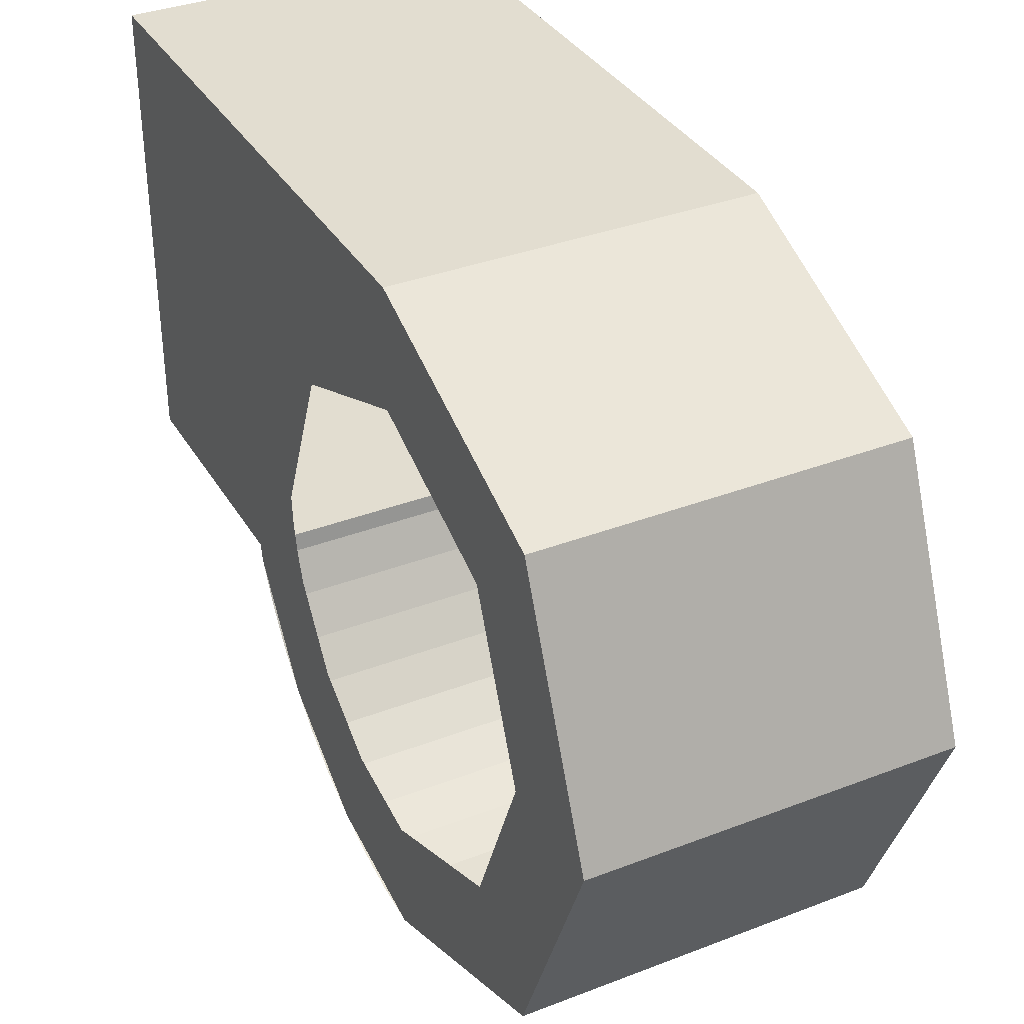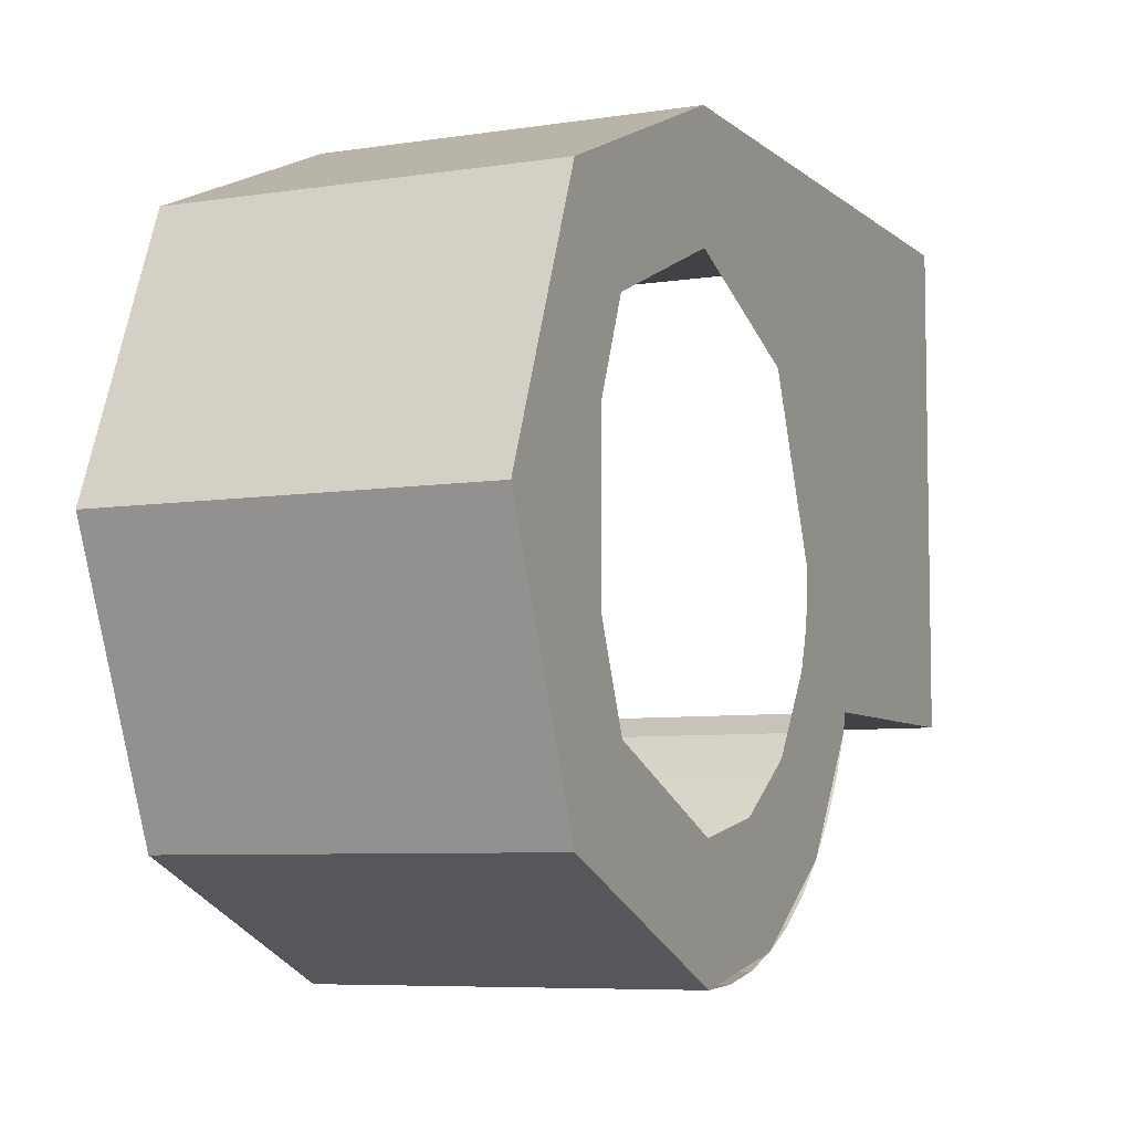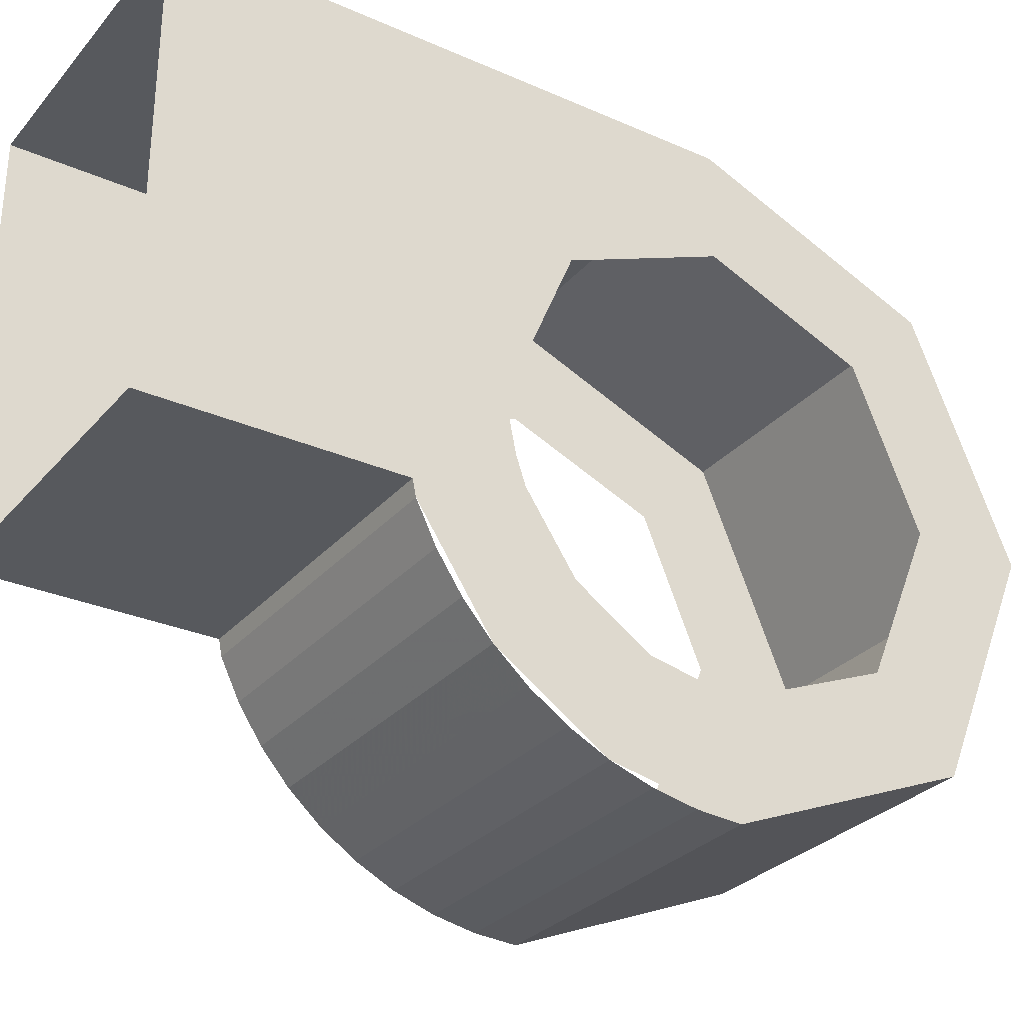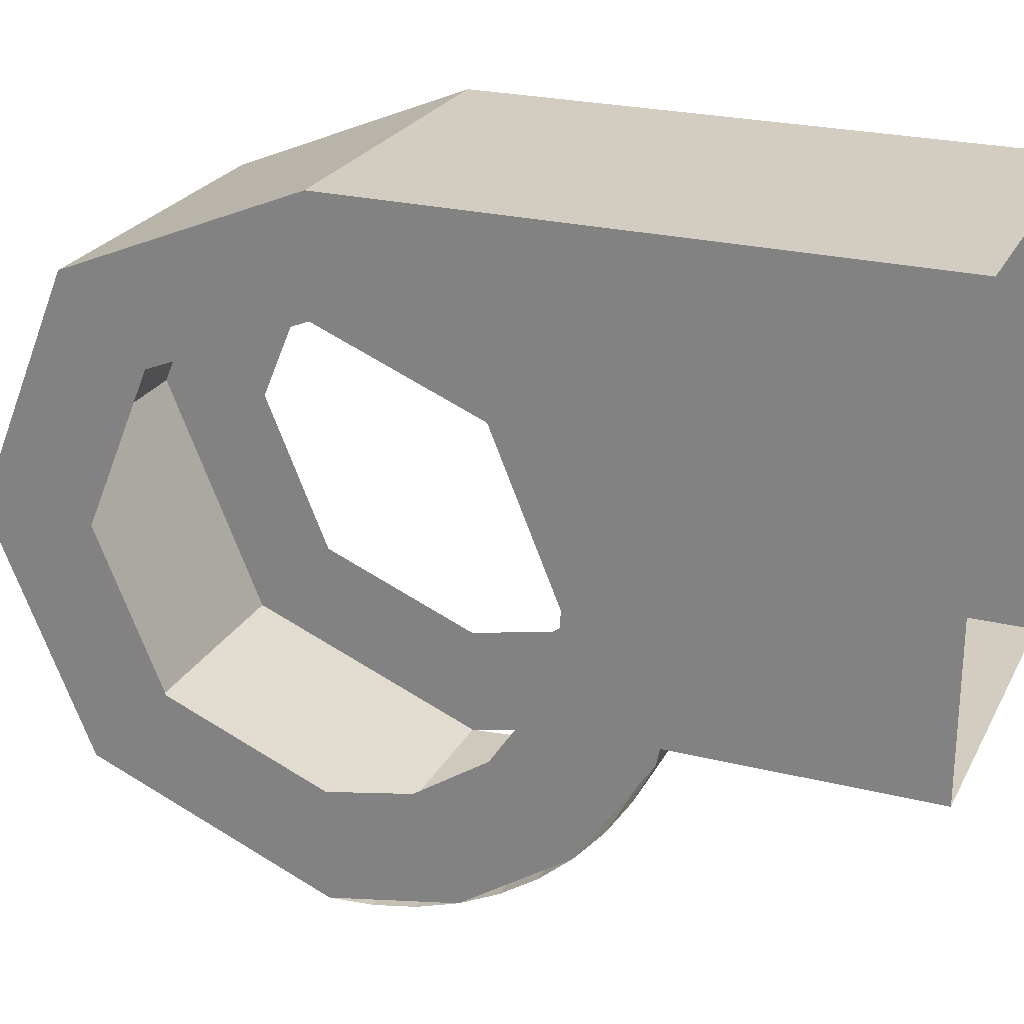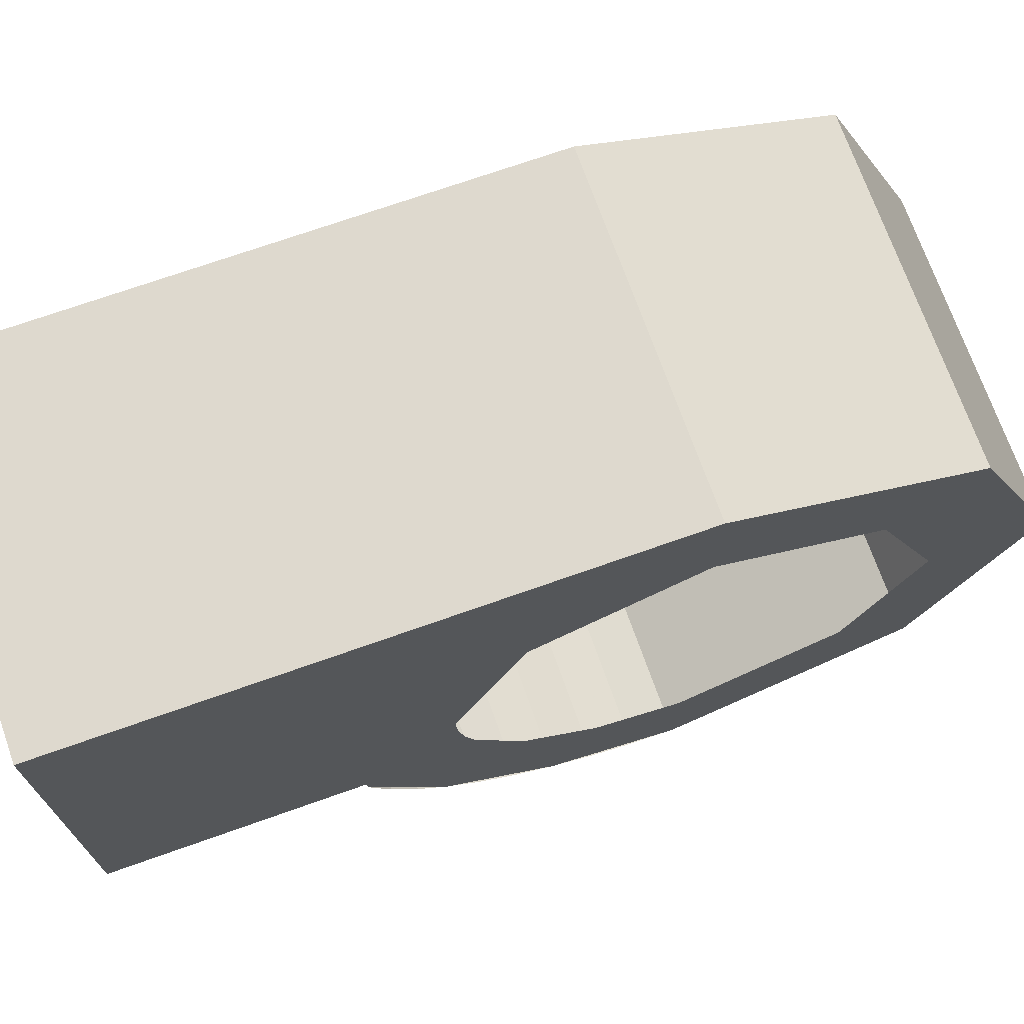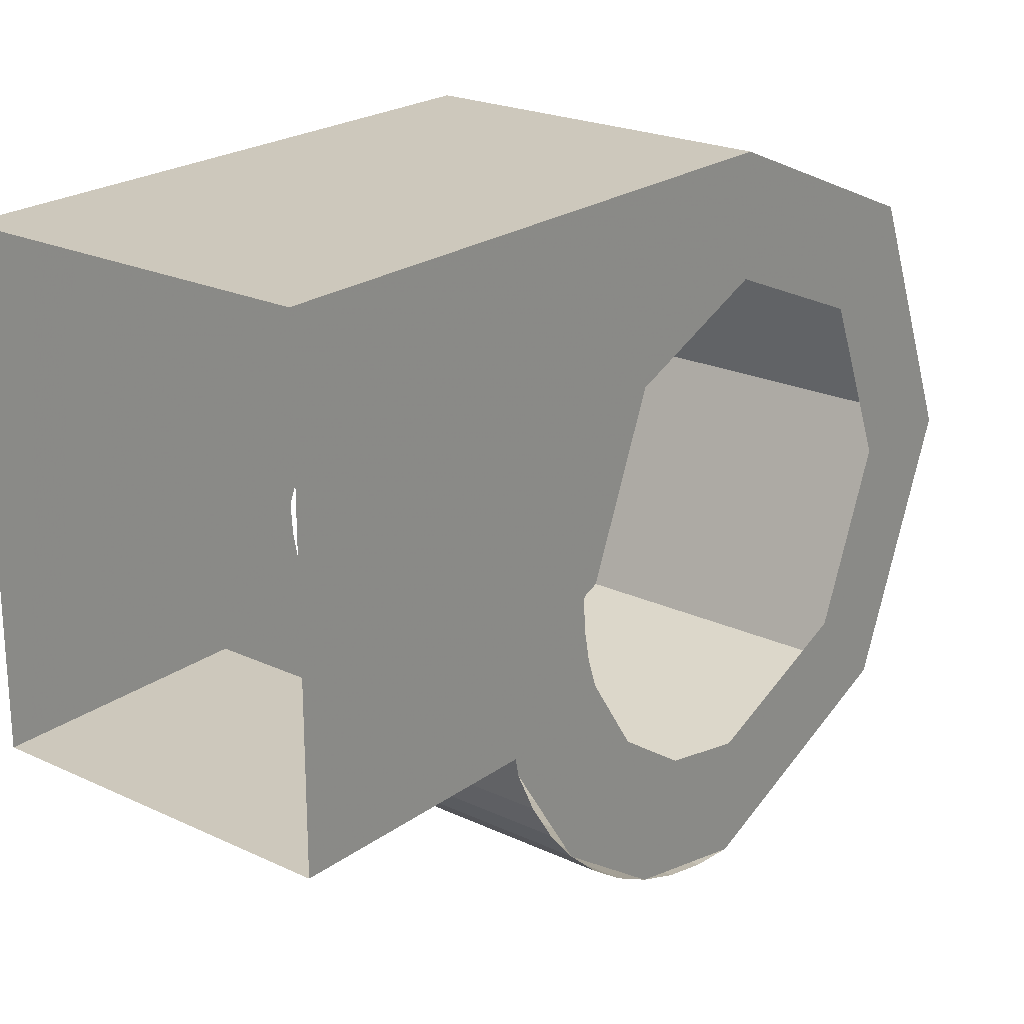
<metadata>
{"format":"obj","ext":"obj","renderer":"f3d","projection":"perspective","resolution":1024,"background":"white","views":[{"elev":35.4,"azim":153.0,"up":"+Y"},{"elev":-6.7,"azim":-155.2,"up":"+Y"},{"elev":-29.7,"azim":57.2,"up":"+Y"},{"elev":24.5,"azim":-67.9,"up":"+Y"},{"elev":71.6,"azim":70.5,"up":"+Y"},{"elev":22.2,"azim":39.1,"up":"+Y"}]}
</metadata>
<code>
v 0.15 0 0.5
v -0.15 0 0.5
v -0.15 0 0.2802
v 0.15 0 0.2802
v -0.15 0 0.2802
v -0.15 -0.01481 0.2772
v 0.15 -0.01481 0.2772
v 0.15 0 0.2802
v 0.15 -0.2 0
v 0.15 -0.1974 0.03915
v -0.15 -0.1974 0.03915
v -0.15 -0.2 0
v 0.15 -0.1974 0.03915
v 0.15 -0.1898 0.07764
v -0.15 -0.1898 0.07764
v -0.15 -0.1974 0.03915
v 0.15 -0.1898 0.07764
v 0.15 -0.1772 0.1148
v -0.15 -0.1772 0.1148
v -0.15 -0.1898 0.07764
v 0.15 -0.1772 0.1148
v 0.15 -0.1598 0.15
v -0.15 -0.1598 0.15
v -0.15 -0.1772 0.1148
v 0.15 -0.1598 0.15
v 0.15 -0.138 0.1826
v -0.15 -0.138 0.1826
v -0.15 -0.1598 0.15
v 0.15 -0.138 0.1826
v 0.15 -0.1121 0.2121
v -0.15 -0.1121 0.2121
v -0.15 -0.138 0.1826
v 0.15 -0.1121 0.2121
v 0.15 -0.08264 0.238
v -0.15 -0.08264 0.238
v -0.15 -0.1121 0.2121
v 0.15 -0.08264 0.238
v 0.15 -0.05 0.2598
v -0.15 -0.05 0.2598
v -0.15 -0.08264 0.238
v 0.15 -0.05 0.2598
v 0.15 -0.01481 0.2772
v -0.15 -0.01481 0.2772
v -0.15 -0.05 0.2598
v -0.15 -0.1121 -0.2121
v -0.15 -0.2 0
v 0.15 -0.2 0
v 0.15 -0.1121 -0.2121
v -0.15 0.1 -0.3
v -0.15 -0.1121 -0.2121
v 0.15 -0.1121 -0.2121
v 0.15 0.1 -0.3
v -0.15 0.3121 -0.2121
v -0.15 0.1 -0.3
v 0.15 0.1 -0.3
v 0.15 0.3121 -0.2121
v -0.15 0.4 0
v -0.15 0.3121 -0.2121
v 0.15 0.3121 -0.2121
v 0.15 0.4 0
v 0.15 0.4 0
v -0.15 0.4 0
v -0.15 0.4 0.5
v 0.15 0.4 0.5
v 0.15 0.3 0.2
v 0.15 0.2414 0.1414
v 0.15 0.3 0
v 0.15 0.3 0.2
v 0.15 0.1 0.2
v 0.15 0.2414 0.1414
v 0.15 0.06022 0.2
v 0.15 0.0739 0.1983
v 0.15 0.1 0.2
v 0.15 0.04824 0.1932
v 0.15 0.0739 0.1983
v 0.15 0.06022 0.2
v 0.15 0.02346 0.1848
v 0.15 0.04824 0.1932
v 0.15 0.06022 0.2
v 0.15 0.4 0
v 0.15 0.3121 -0.2121
v 0.15 0.2414 -0.1414
v 0.15 0.3 0
v 0.15 0.3121 -0.2121
v 0.15 0.1 -0.3
v 0.15 0.1 -0.2
v 0.15 0.2414 -0.1414
v 0.15 0.1 -0.3
v 0.15 -0.1121 -0.2121
v 0.15 -0.04142 -0.1414
v 0.15 0.1 -0.2
v 0.15 -0.1121 -0.2121
v 0.15 -0.2 0
v 0.15 -0.1 0
v 0.15 -0.04142 -0.1414
v 0.15 -0.1 0
v 0.15 -0.2 0
v 0.15 -0.1772 0.1148
v 0.15 -0.08478 0.07654
v 0.15 -0.08478 0.07654
v 0.15 -0.1772 0.1148
v 0.15 -0.1121 0.2121
v 0.15 -0.04142 0.1414
v 0.15 -0.04142 0.1414
v 0.15 -0.1121 0.2121
v 0.15 -0.01481 0.2772
v 0.15 0.02346 0.1848
v 0.15 0.4 0.5
v 0.15 0 0.5
v 0.15 0.1 0.2
v 0.15 0.3 0.2
v 0.15 0.4 0.5
v 0.15 0.3 0.2
v 0.15 0.3 0
v 0.15 0.4 0
v 0.15 0 0.2802
v 0.15 -0.01481 0.2772
v 0.15 0.02346 0.1848
v 0.15 0.06022 0.2
v 0.15 0.06022 0.2
v 0.15 0.1 0.2
v 0.15 0 0.5
v 0.15 0 0.2802
v -0.15 0.3 0.2
v -0.15 0.2414 0.1414
v -0.15 0.3 0
v -0.15 0.3 0.2
v -0.15 0.1 0.2
v -0.15 0.2414 0.1414
v -0.15 0.06022 0.2
v -0.15 0.0739 0.1983
v -0.15 0.1 0.2
v -0.15 0.04824 0.1932
v -0.15 0.0739 0.1983
v -0.15 0.06022 0.2
v -0.15 0.02346 0.1848
v -0.15 0.04824 0.1932
v -0.15 0.06022 0.2
v -0.15 0.4 0
v -0.15 0.3121 -0.2121
v -0.15 0.2414 -0.1414
v -0.15 0.3 0
v -0.15 0.3121 -0.2121
v -0.15 0.1 -0.3
v -0.15 0.1 -0.2
v -0.15 0.2414 -0.1414
v -0.15 0.1 -0.3
v -0.15 -0.1121 -0.2121
v -0.15 -0.04142 -0.1414
v -0.15 0.1 -0.2
v -0.15 -0.1121 -0.2121
v -0.15 -0.2 0
v -0.15 -0.1 0
v -0.15 -0.04142 -0.1414
v -0.15 -0.1 0
v -0.15 -0.2 0
v -0.15 -0.1772 0.1148
v -0.15 -0.08478 0.07654
v -0.15 -0.08478 0.07654
v -0.15 -0.1772 0.1148
v -0.15 -0.1121 0.2121
v -0.15 -0.04142 0.1414
v -0.15 -0.04142 0.1414
v -0.15 -0.1121 0.2121
v -0.15 -0.01481 0.2772
v -0.15 0.02346 0.1848
v -0.15 0.1 0.2
v -0.15 0 0.5
v -0.15 0.4 0.5
v -0.15 0.3 0.2
v -0.15 0.3 0
v -0.15 0.3 0.2
v -0.15 0.4 0.5
v -0.15 0.4 0
v -0.15 0.02346 0.1848
v -0.15 -0.01481 0.2772
v -0.15 0 0.2802
v -0.15 0.06022 0.2
v -0.15 0 0.5
v -0.15 0.1 0.2
v -0.15 0.06022 0.2
v -0.15 0 0.2802
g mesh21253
f 1 2 3
f 3 4 1
g mesh21255
f 5 6 7
f 7 8 5
g mesh21260
f 9 10 11
f 11 12 9
f 13 14 15
f 15 16 13
f 17 18 19
f 19 20 17
f 21 22 23
f 23 24 21
f 25 26 27
f 27 28 25
f 29 30 31
f 31 32 29
f 33 34 35
f 35 36 33
f 37 38 39
f 39 40 37
f 41 42 43
f 43 44 41
g mesh21264
f 45 47 46
f 47 45 48
f 49 51 50
f 51 49 52
f 53 55 54
f 55 53 56
f 57 59 58
f 59 57 60
g mesh21268
f 61 62 63
f 63 64 61
g mesh21271
f 65 66 67
f 68 69 70
g mesh21273
f 71 72 73
f 74 75 76
f 77 78 79
g mesh21275
f 80 82 81
f 82 80 83
f 84 86 85
f 86 84 87
f 88 90 89
f 90 88 91
f 92 94 93
f 94 92 95
g mesh21277
f 96 98 97
f 98 96 99
f 100 102 101
f 102 100 103
f 104 106 105
f 106 104 107
f 108 109 110
f 110 111 108
f 112 113 114
f 114 115 112
f 116 117 118
f 118 119 116
f 120 121 122
f 122 123 120
g mesh21280
f 124 126 125
f 127 129 128
g mesh21282
f 130 132 131
f 133 135 134
f 136 138 137
g mesh21284
f 139 140 141
f 141 142 139
f 143 144 145
f 145 146 143
f 147 148 149
f 149 150 147
f 151 152 153
f 153 154 151
g mesh21286
f 155 156 157
f 157 158 155
f 159 160 161
f 161 162 159
f 163 164 165
f 165 166 163
f 167 168 169
f 169 170 167
f 171 172 173
f 173 174 171
f 175 176 177
f 177 178 175
f 179 180 181
f 181 182 179

</code>
